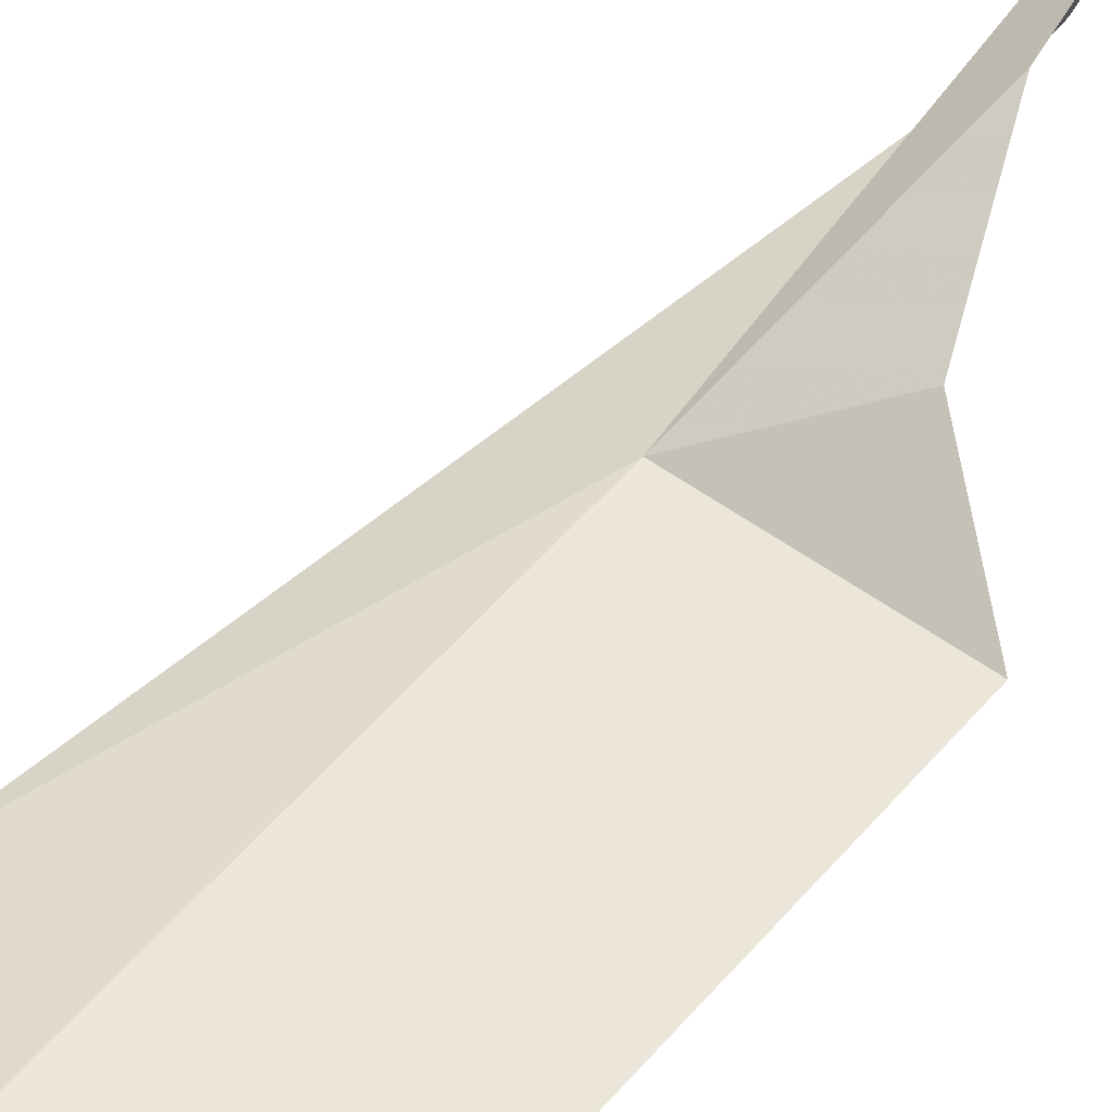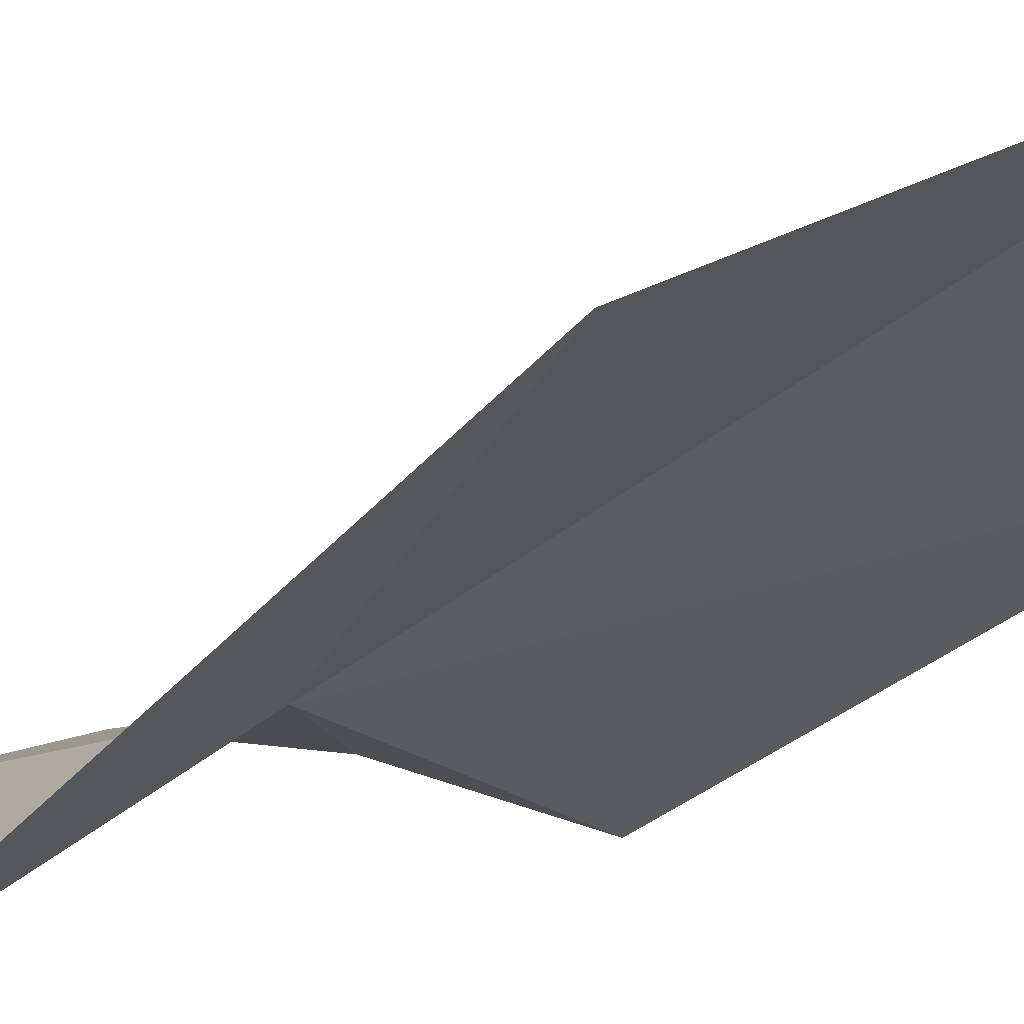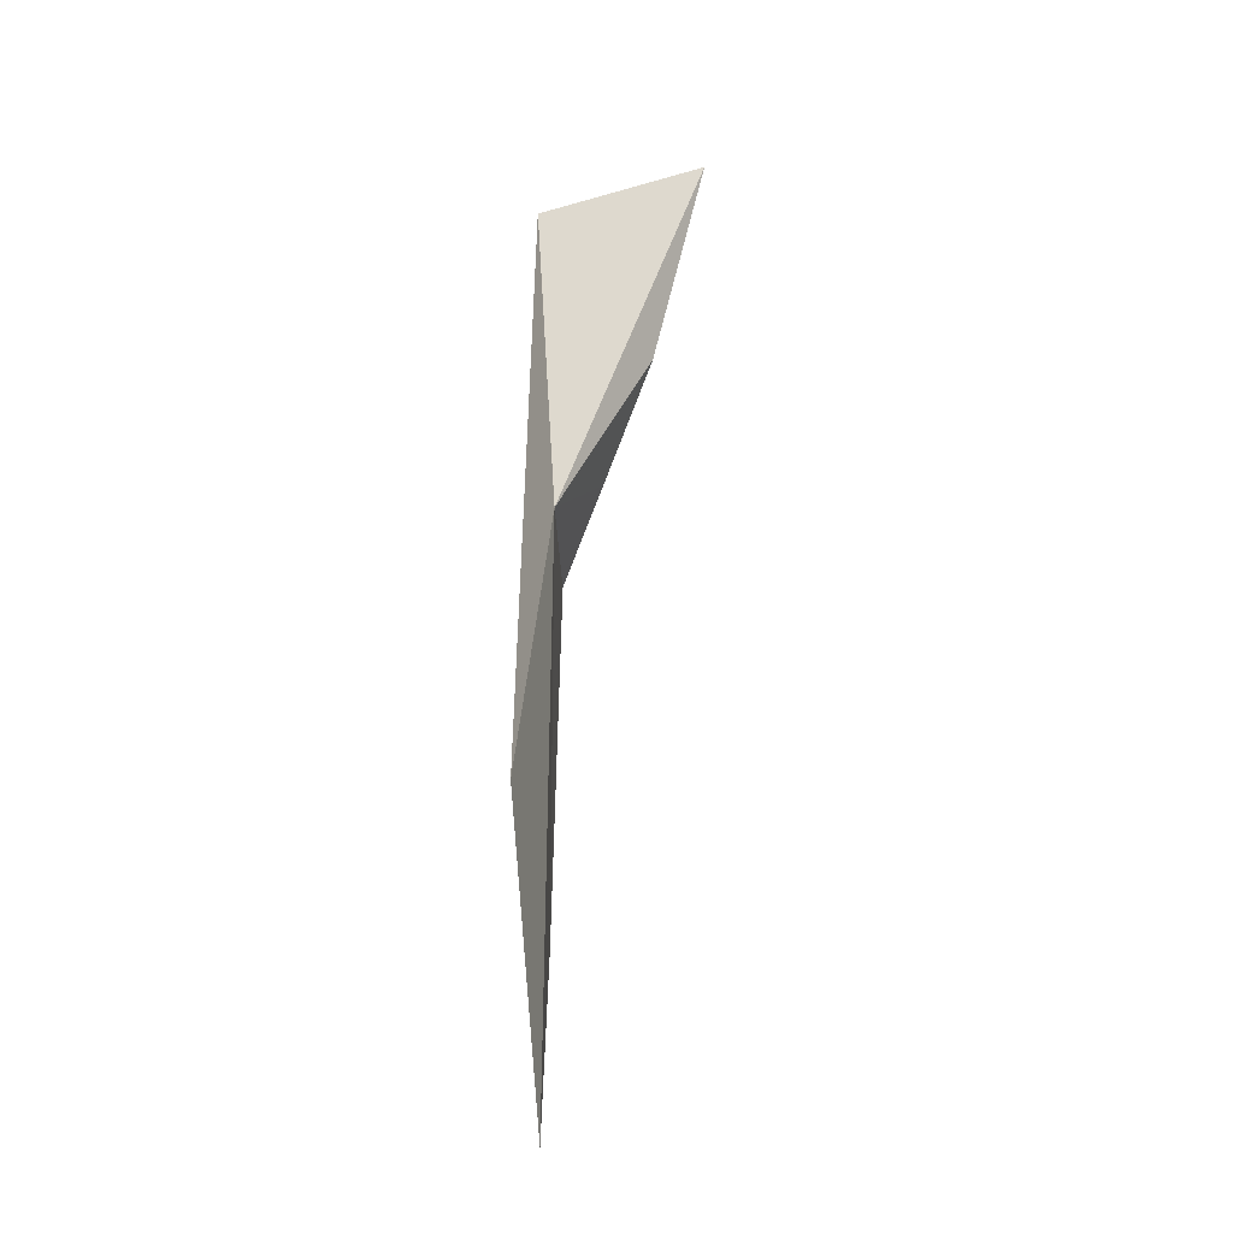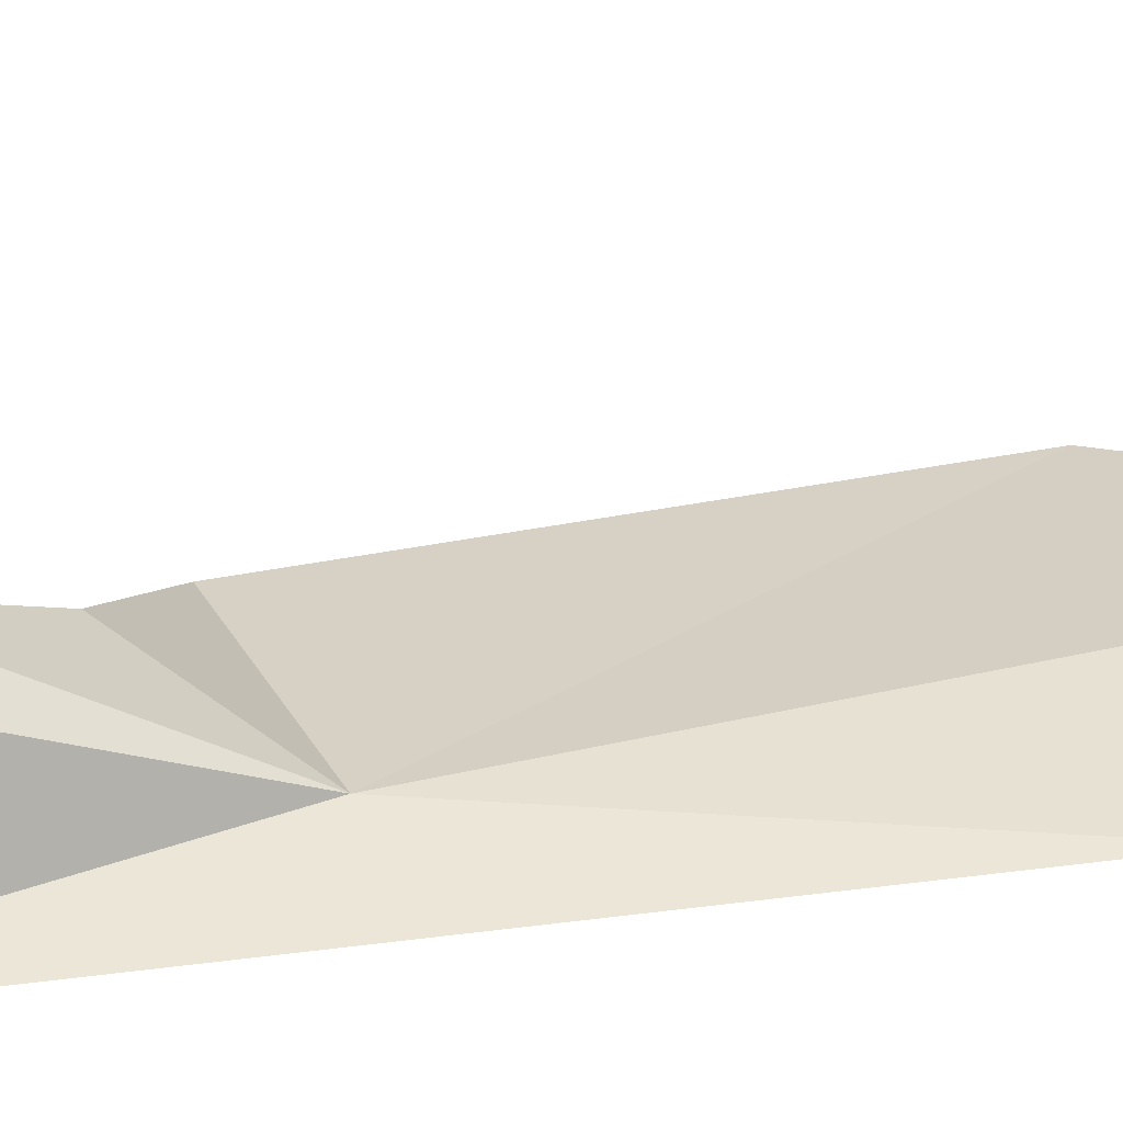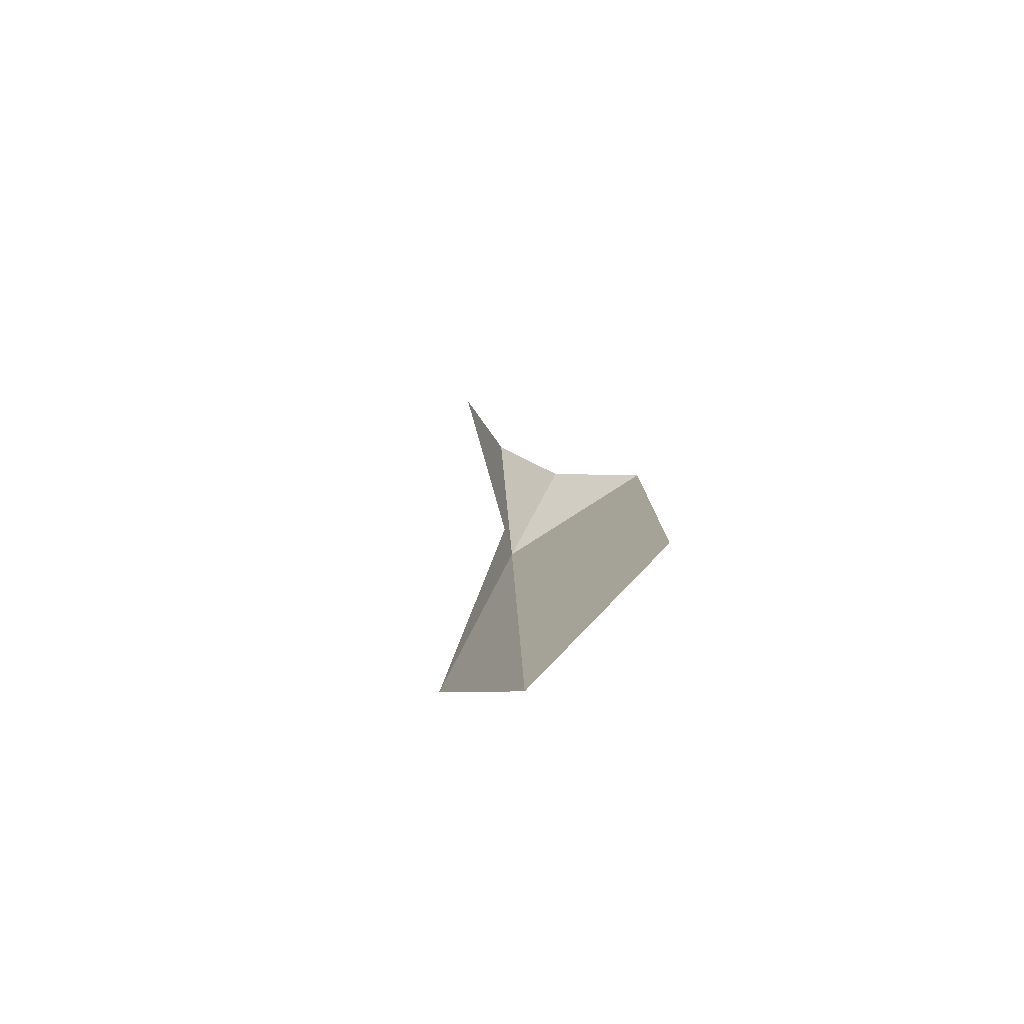
<metadata>
{"format":"obj","ext":"obj","renderer":"f3d","projection":"perspective","resolution":1024,"background":"white","views":[{"elev":51.0,"azim":39.4,"up":"+Z"},{"elev":-34.8,"azim":-40.2,"up":"+Z"},{"elev":-23.9,"azim":-90.5,"up":"+Y"},{"elev":25.5,"azim":-112.5,"up":"+Z"},{"elev":-79.8,"azim":31.1,"up":"+Y"}]}
</metadata>
<code>
v -1.337 -5.907 17.05
v -1.63 -1.938 16.8
v -1.109 -0.8462 18.93
v -2.682 -9.815 16.65
v 0.9071 -10.71 17.01
v -1.213 -13.41 16.98
v -0.8147 -3.559 18.25
v -0.1996 -5.026 17.63
v 0.8909 -5.93 17.12
f 1 3 2
f 1 6 5
f 1 8 7
f 1 5 9
f 1 4 6
f 1 7 3
f 1 9 8
f 1 2 4

</code>
